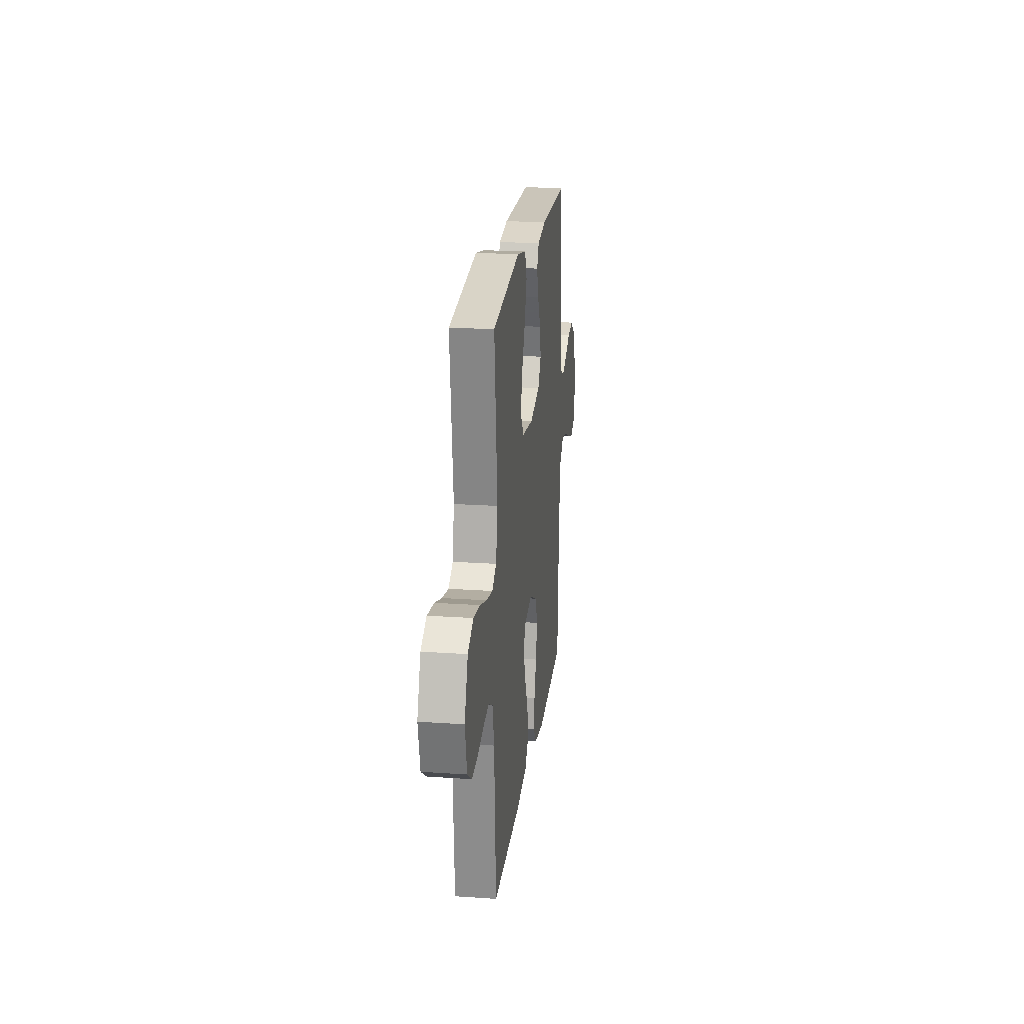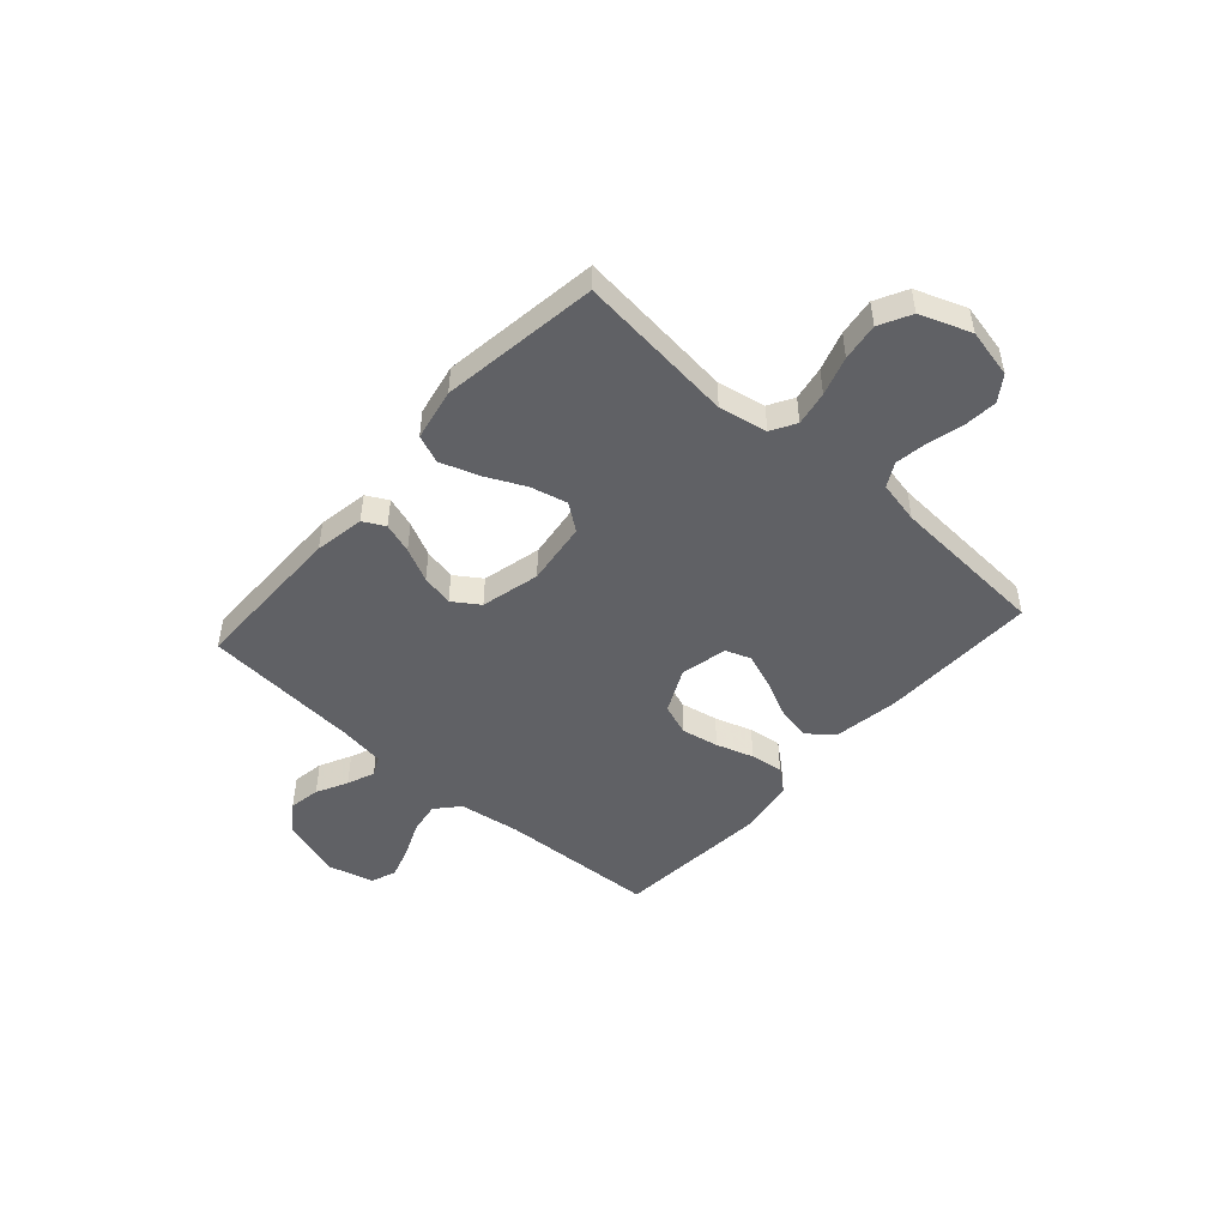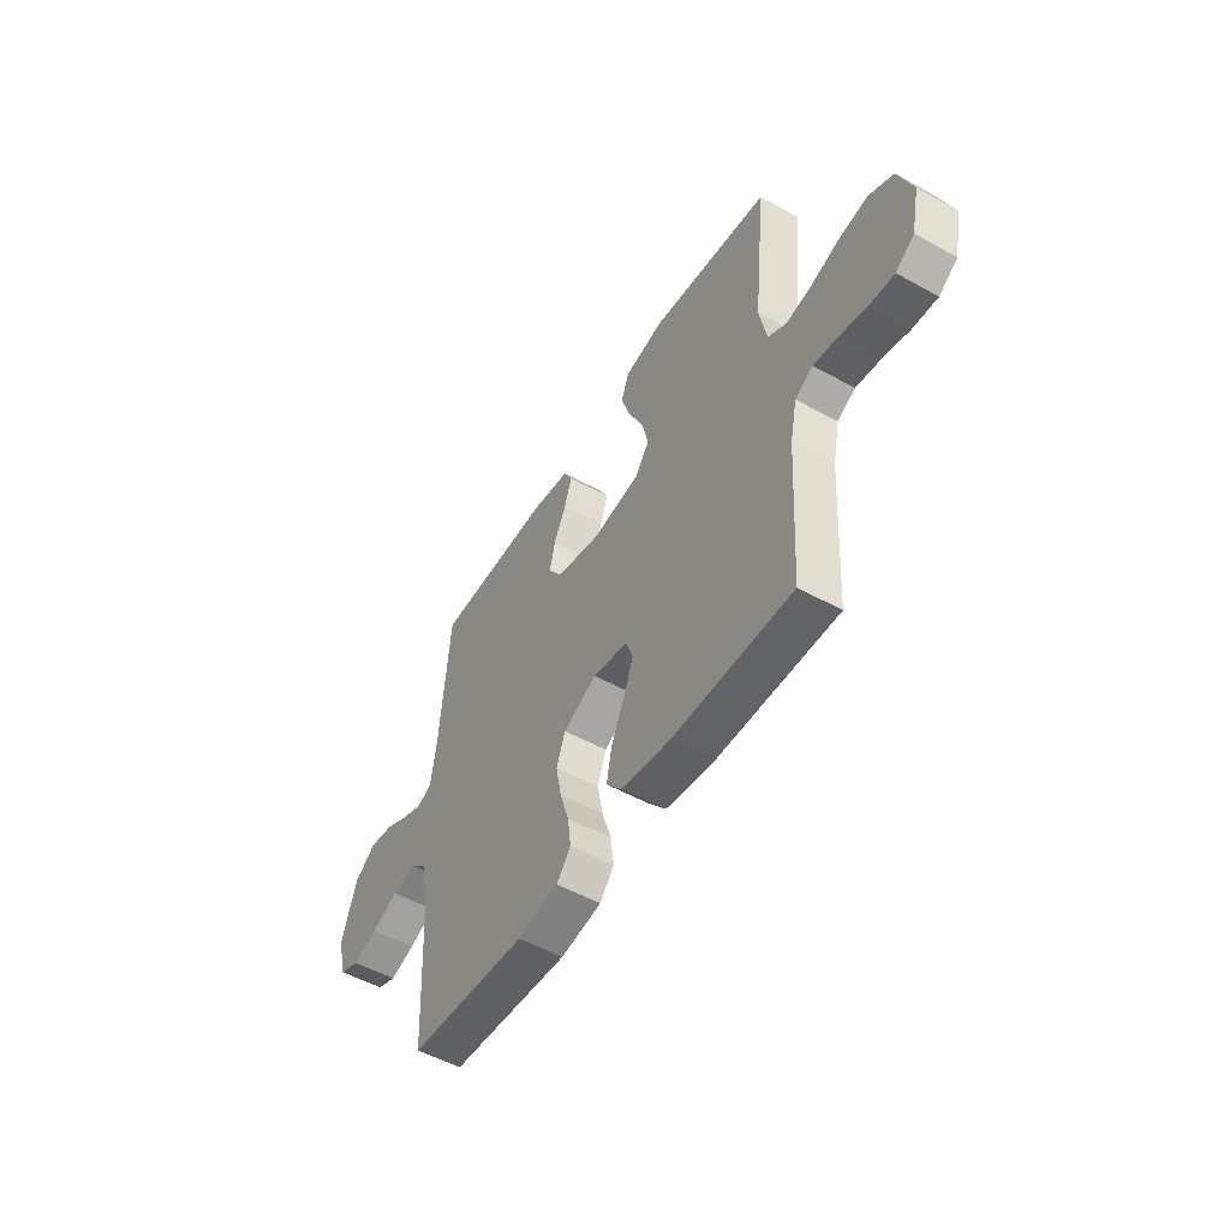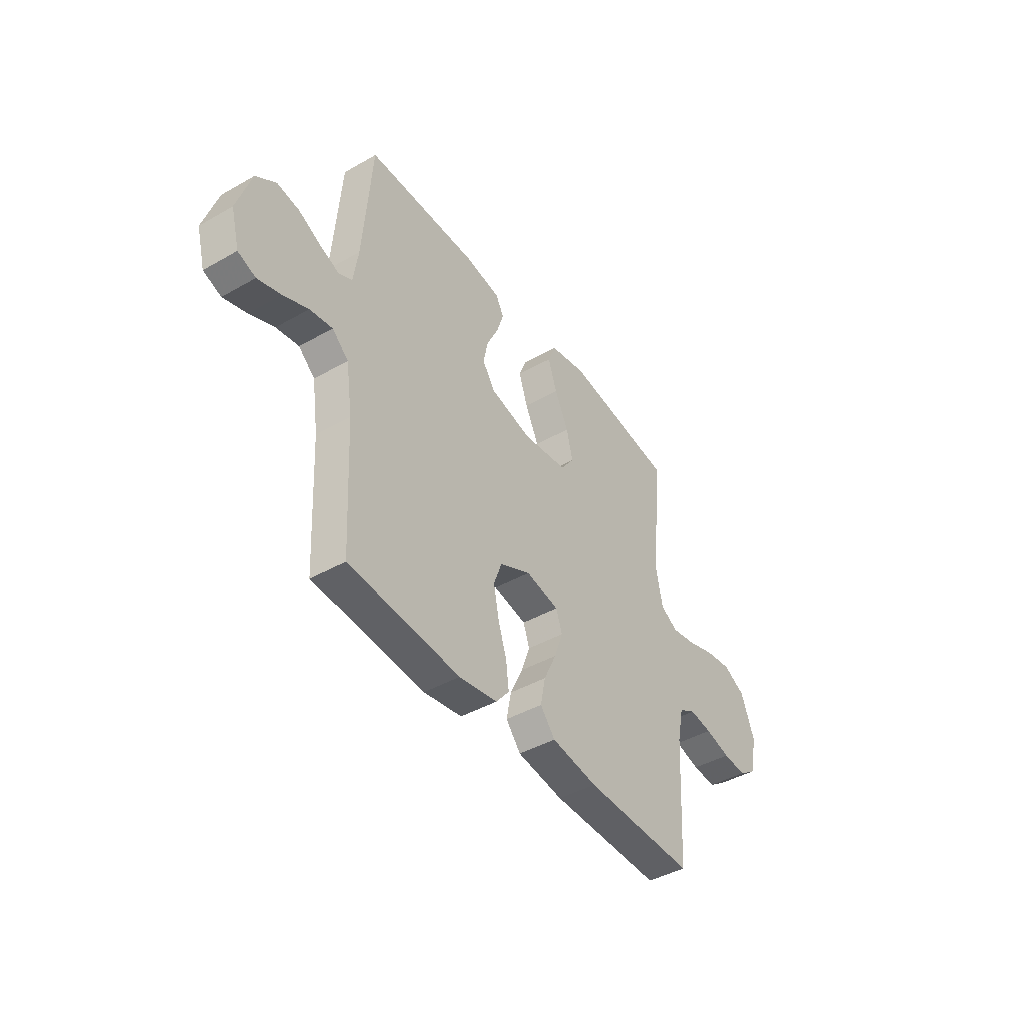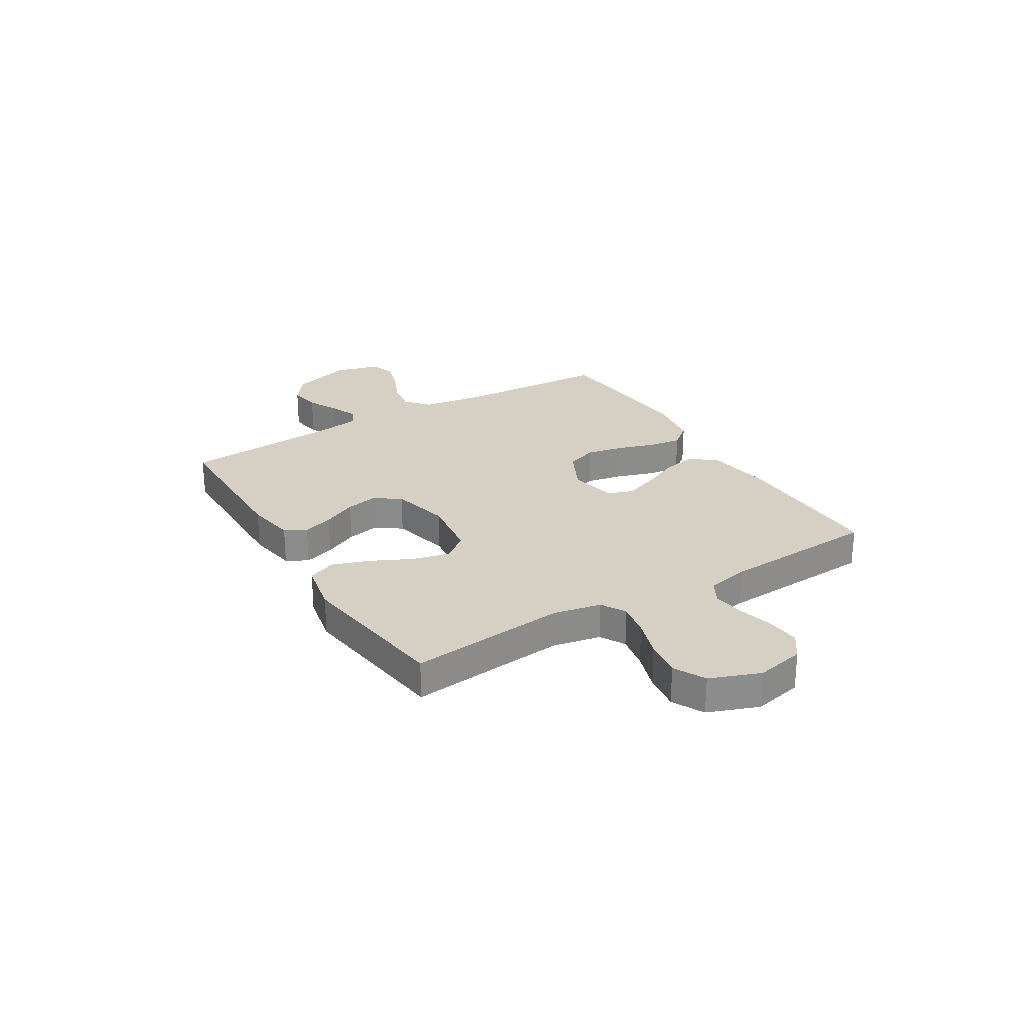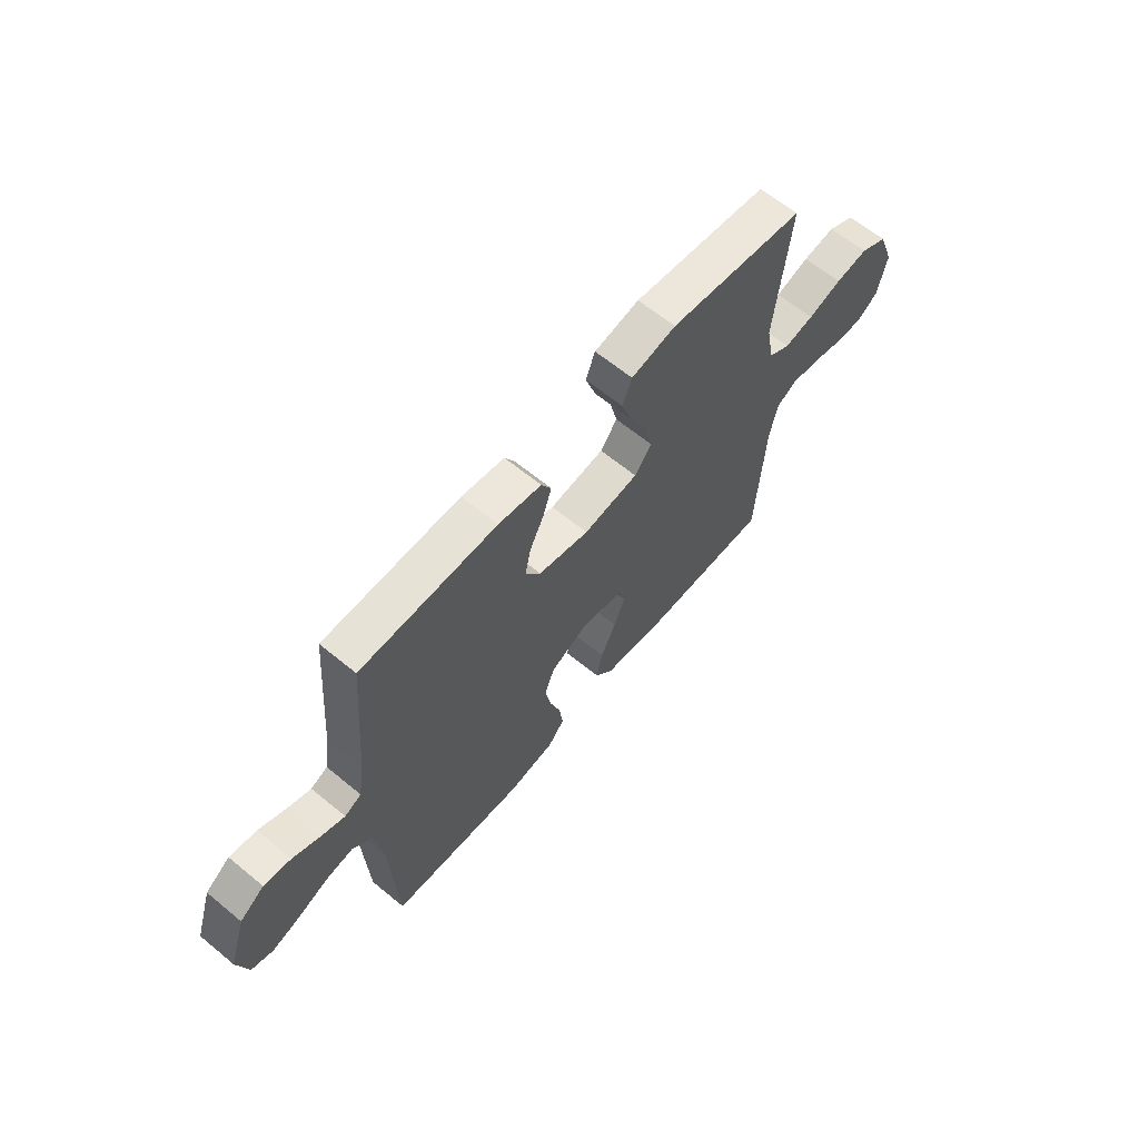
<metadata>
{"format":"obj","ext":"obj","renderer":"f3d","projection":"perspective","resolution":1024,"background":"white","views":[{"elev":21.1,"azim":97.1,"up":"+Z"},{"elev":-48.2,"azim":48.2,"up":"+Y"},{"elev":-51.7,"azim":58.9,"up":"+Z"},{"elev":-43.1,"azim":-56.0,"up":"+Z"},{"elev":26.1,"azim":58.9,"up":"+Y"},{"elev":63.3,"azim":-50.2,"up":"+Z"}]}
</metadata>
<code>
v 0.5 0.07 0.5
v 0.468 0.07 0.2
v 0.486 0.07 0.108
v 0.533 0.07 0.081
v 0.598 0.07 0.093
v 0.672 0.07 0.117
v 0.743 0.07 0.127
v 0.803 0.07 0.096
v 0.839 0.07 0
v 0.819 0.07 -0.093
v 0.772 0.07 -0.126
v 0.709 0.07 -0.121
v 0.641 0.07 -0.103
v 0.58 0.07 -0.094
v 0.535 0.07 -0.119
v 0.518 0.07 -0.2
v 0.5 0.07 -0.5
v 0.2 0.07 -0.495
v 0.076 0.07 -0.476
v 0.036 0.07 -0.428
v 0.049 0.07 -0.362
v 0.083 0.07 -0.29
v 0.107 0.07 -0.224
v 0.09 0.07 -0.176
v 0 0.07 -0.157
v -0.084 0.07 -0.198
v -0.106 0.07 -0.258
v -0.092 0.07 -0.329
v -0.069 0.07 -0.4
v -0.061 0.07 -0.463
v -0.097 0.07 -0.507
v -0.2 0.07 -0.524
v -0.5 0.07 -0.5
v -0.515 0.07 -0.2
v -0.532 0.07 -0.084
v -0.576 0.07 -0.045
v -0.637 0.07 -0.055
v -0.704 0.07 -0.084
v -0.767 0.07 -0.104
v -0.815 0.07 -0.086
v -0.838 0.07 0
v -0.8 0.07 0.118
v -0.746 0.07 0.157
v -0.686 0.07 0.147
v -0.626 0.07 0.117
v -0.574 0.07 0.096
v -0.537 0.07 0.114
v -0.524 0.07 0.2
v -0.5 0.07 0.5
v -0.2 0.07 0.502
v -0.105 0.07 0.486
v -0.083 0.07 0.445
v -0.102 0.07 0.387
v -0.133 0.07 0.323
v -0.146 0.07 0.262
v -0.112 0.07 0.212
v 0 0.07 0.185
v 0.121 0.07 0.201
v 0.158 0.07 0.251
v 0.141 0.07 0.321
v 0.104 0.07 0.398
v 0.08 0.07 0.469
v 0.101 0.07 0.522
v 0.2 0.07 0.542
v 0.5 0 0.5
v 0.468 0 0.2
v 0.486 0 0.108
v 0.533 0 0.081
v 0.598 0 0.093
v 0.672 0 0.117
v 0.743 0 0.127
v 0.803 0 0.096
v 0.839 0 0
v 0.819 0 -0.093
v 0.772 0 -0.126
v 0.709 0 -0.121
v 0.641 0 -0.103
v 0.58 0 -0.094
v 0.535 0 -0.119
v 0.518 0 -0.2
v 0.5 0 -0.5
v 0.2 0 -0.495
v 0.076 0 -0.476
v 0.036 0 -0.428
v 0.049 0 -0.362
v 0.083 0 -0.29
v 0.107 0 -0.224
v 0.09 0 -0.176
v 0 0 -0.157
v -0.084 0 -0.198
v -0.106 0 -0.258
v -0.092 0 -0.329
v -0.069 0 -0.4
v -0.061 0 -0.463
v -0.097 0 -0.507
v -0.2 0 -0.524
v -0.5 0 -0.5
v -0.515 0 -0.2
v -0.532 0 -0.084
v -0.576 0 -0.045
v -0.637 0 -0.055
v -0.704 0 -0.084
v -0.767 0 -0.104
v -0.815 0 -0.086
v -0.838 0 0
v -0.8 0 0.118
v -0.746 0 0.157
v -0.686 0 0.147
v -0.626 0 0.117
v -0.574 0 0.096
v -0.537 0 0.114
v -0.524 0 0.2
v -0.5 0 0.5
v -0.2 0 0.502
v -0.105 0 0.486
v -0.083 0 0.445
v -0.102 0 0.387
v -0.133 0 0.323
v -0.146 0 0.262
v -0.112 0 0.212
v 0 0 0.185
v 0.121 0 0.201
v 0.158 0 0.251
v 0.141 0 0.321
v 0.104 0 0.398
v 0.08 0 0.469
v 0.101 0 0.522
v 0.2 0 0.542
f 63 64 1 2
f 60 61 62 63
f 59 60 63 2
f 58 59 2 3
f 57 58 3 4
f 51 52 53 54
f 51 54 55
f 48 49 50 51
f 47 48 51 55
f 46 47 55 56
f 42 43 44 45
f 42 45 46
f 41 42 46
f 37 38 39 40
f 37 40 41 46
f 31 32 33 34
f 31 34 35
f 28 29 30 31
f 27 28 31 35
f 26 27 35 36
f 19 20 21 22
f 19 22 23
f 16 17 18 19
f 15 16 19 23
f 14 15 23 24
f 10 11 12 13
f 10 13 14
f 9 10 14
f 5 6 7 8
f 4 5 8 9
f 57 4 9 14
f 36 37 46 56
f 25 26 36 56
f 25 56 57
f 14 24 25 57
f 66 65 128 127
f 127 126 125 124
f 66 127 124 123
f 67 66 123 122
f 68 67 122 121
f 118 117 116 115
f 119 118 115
f 115 114 113 112
f 119 115 112 111
f 120 119 111 110
f 109 108 107 106
f 110 109 106
f 110 106 105
f 104 103 102 101
f 110 105 104 101
f 98 97 96 95
f 99 98 95
f 95 94 93 92
f 99 95 92 91
f 100 99 91 90
f 86 85 84 83
f 87 86 83
f 83 82 81 80
f 87 83 80 79
f 88 87 79 78
f 77 76 75 74
f 78 77 74
f 78 74 73
f 72 71 70 69
f 73 72 69 68
f 78 73 68 121
f 120 110 101 100
f 120 100 90 89
f 121 120 89
f 121 89 88 78
f 1 65 66 2
f 2 66 67 3
f 3 67 68 4
f 4 68 69 5
f 5 69 70 6
f 6 70 71 7
f 7 71 72 8
f 8 72 73 9
f 9 73 74 10
f 10 74 75 11
f 11 75 76 12
f 12 76 77 13
f 13 77 78 14
f 14 78 79 15
f 15 79 80 16
f 16 80 81 17
f 17 81 82 18
f 18 82 83 19
f 19 83 84 20
f 20 84 85 21
f 21 85 86 22
f 22 86 87 23
f 23 87 88 24
f 24 88 89 25
f 25 89 90 26
f 26 90 91 27
f 27 91 92 28
f 28 92 93 29
f 29 93 94 30
f 30 94 95 31
f 31 95 96 32
f 32 96 97 33
f 33 97 98 34
f 34 98 99 35
f 35 99 100 36
f 36 100 101 37
f 37 101 102 38
f 38 102 103 39
f 39 103 104 40
f 40 104 105 41
f 41 105 106 42
f 42 106 107 43
f 43 107 108 44
f 44 108 109 45
f 45 109 110 46
f 46 110 111 47
f 47 111 112 48
f 48 112 113 49
f 49 113 114 50
f 50 114 115 51
f 51 115 116 52
f 52 116 117 53
f 53 117 118 54
f 54 118 119 55
f 55 119 120 56
f 56 120 121 57
f 57 121 122 58
f 58 122 123 59
f 59 123 124 60
f 60 124 125 61
f 61 125 126 62
f 62 126 127 63
f 63 127 128 64
f 64 128 65 1

</code>
